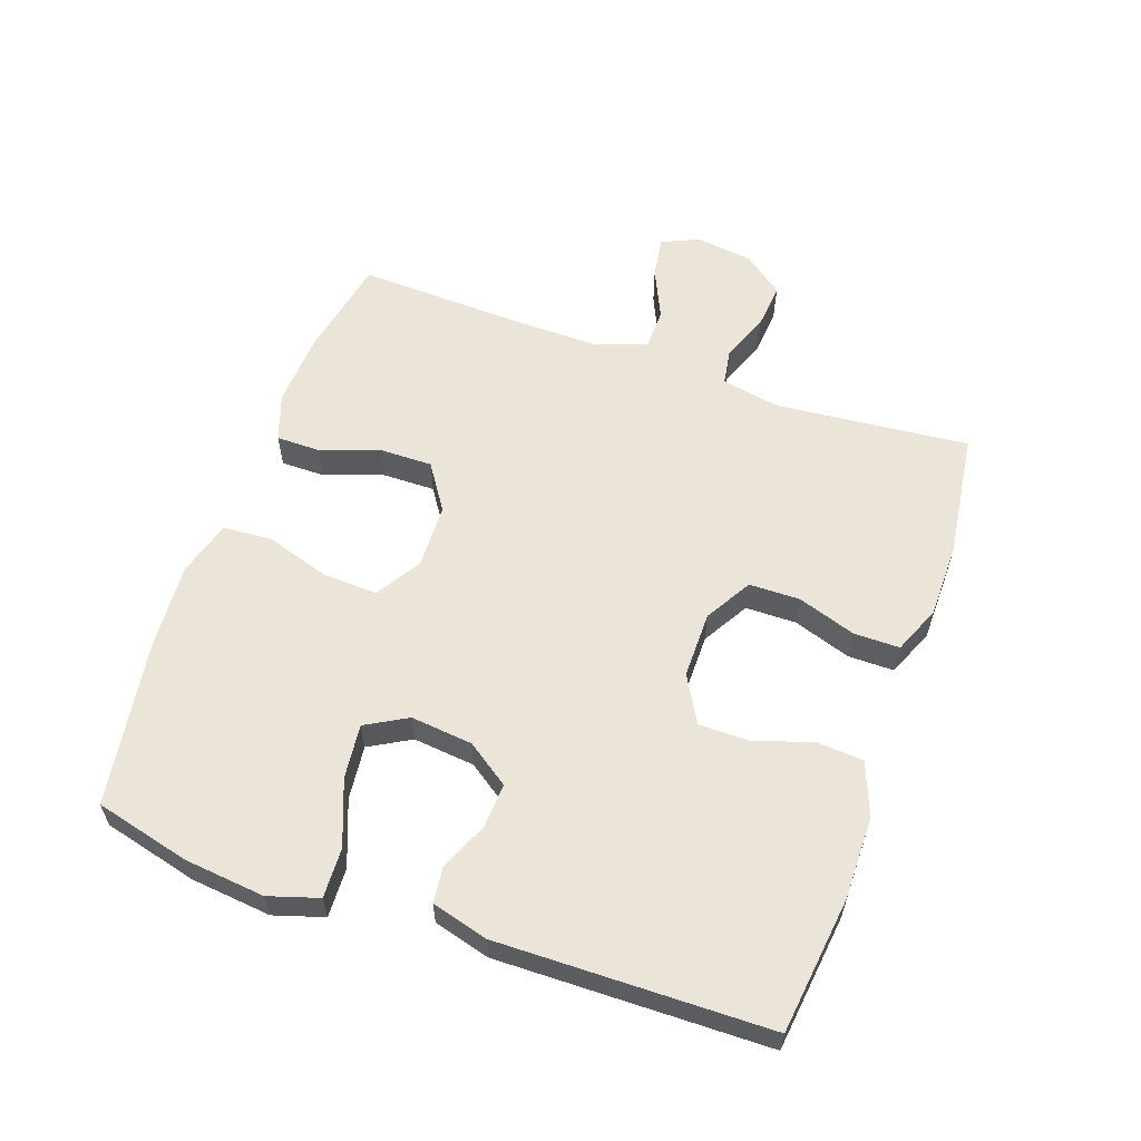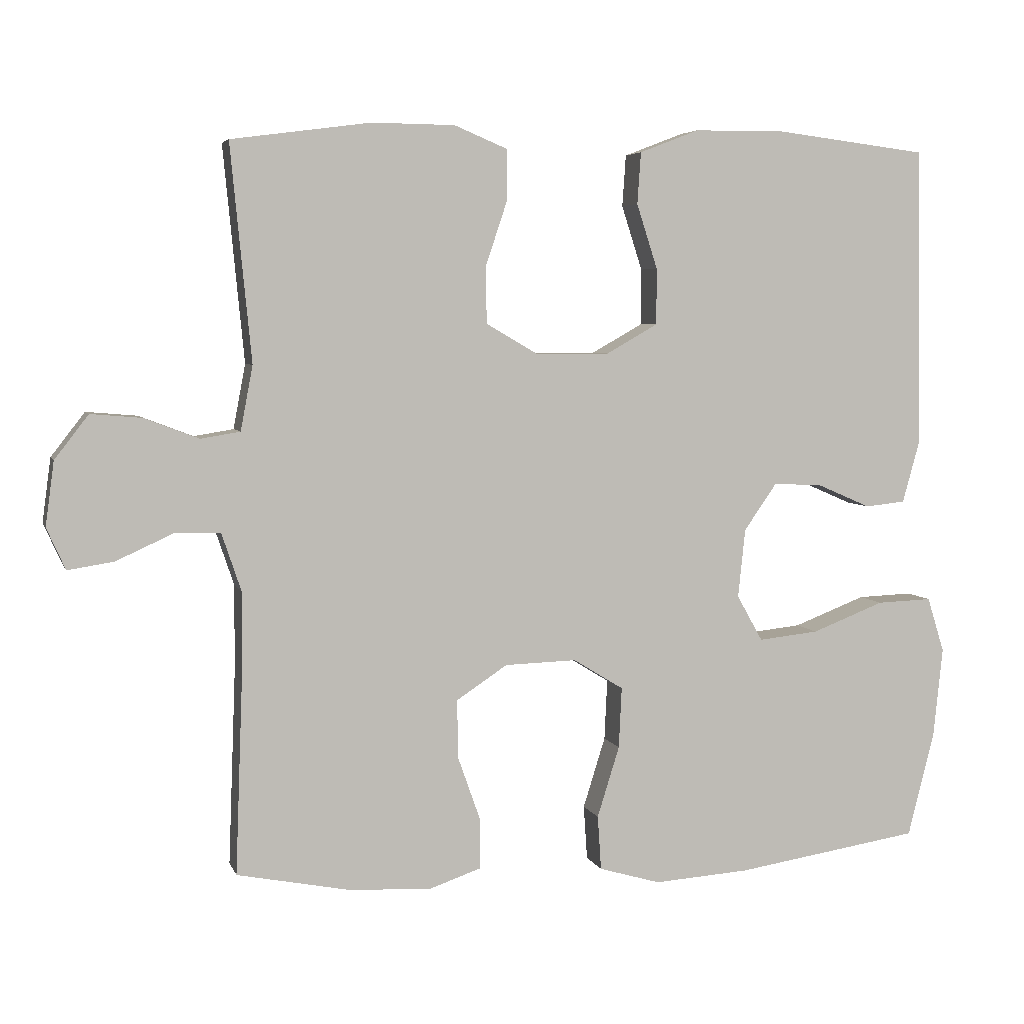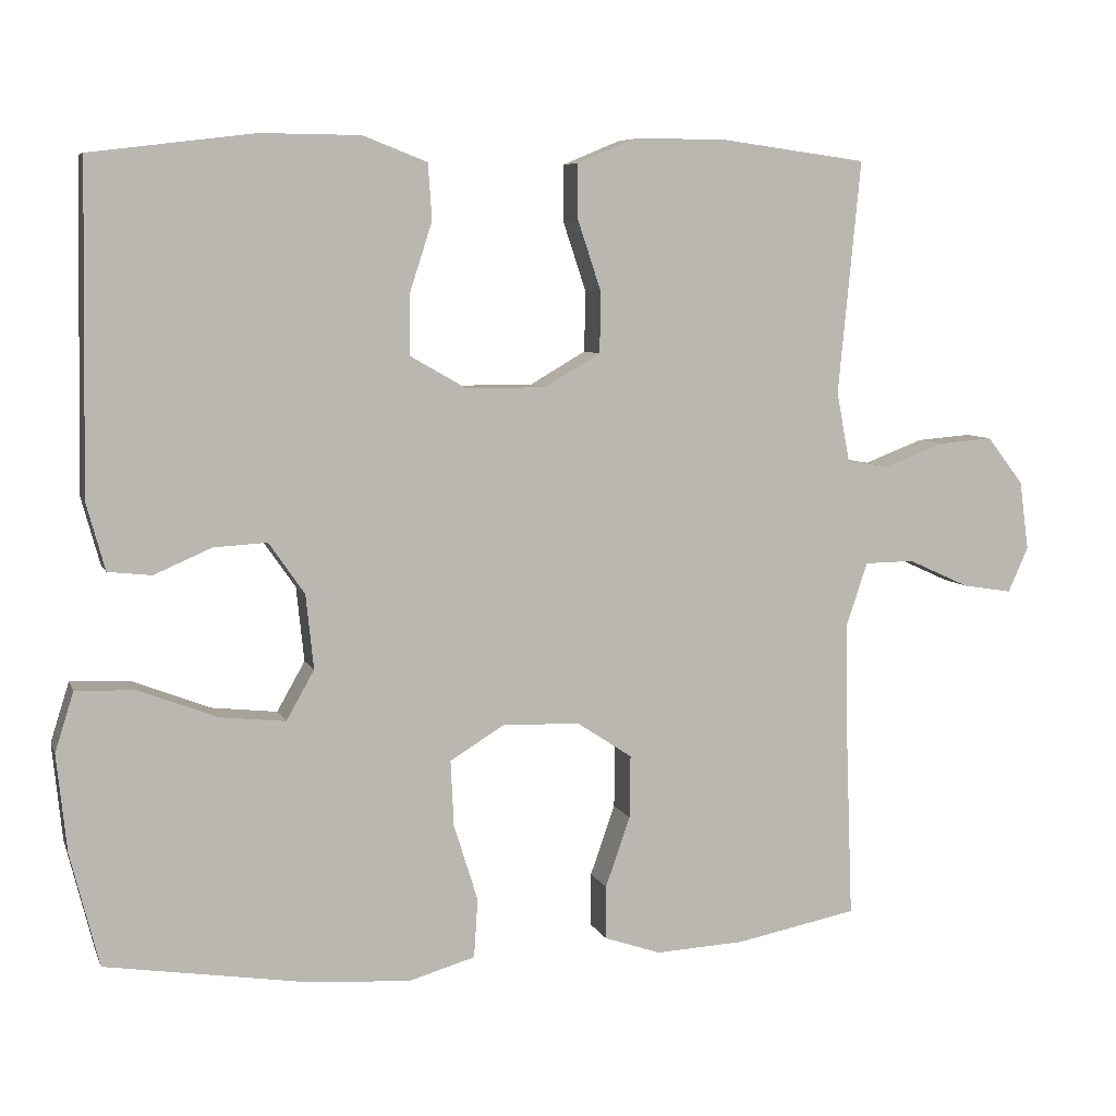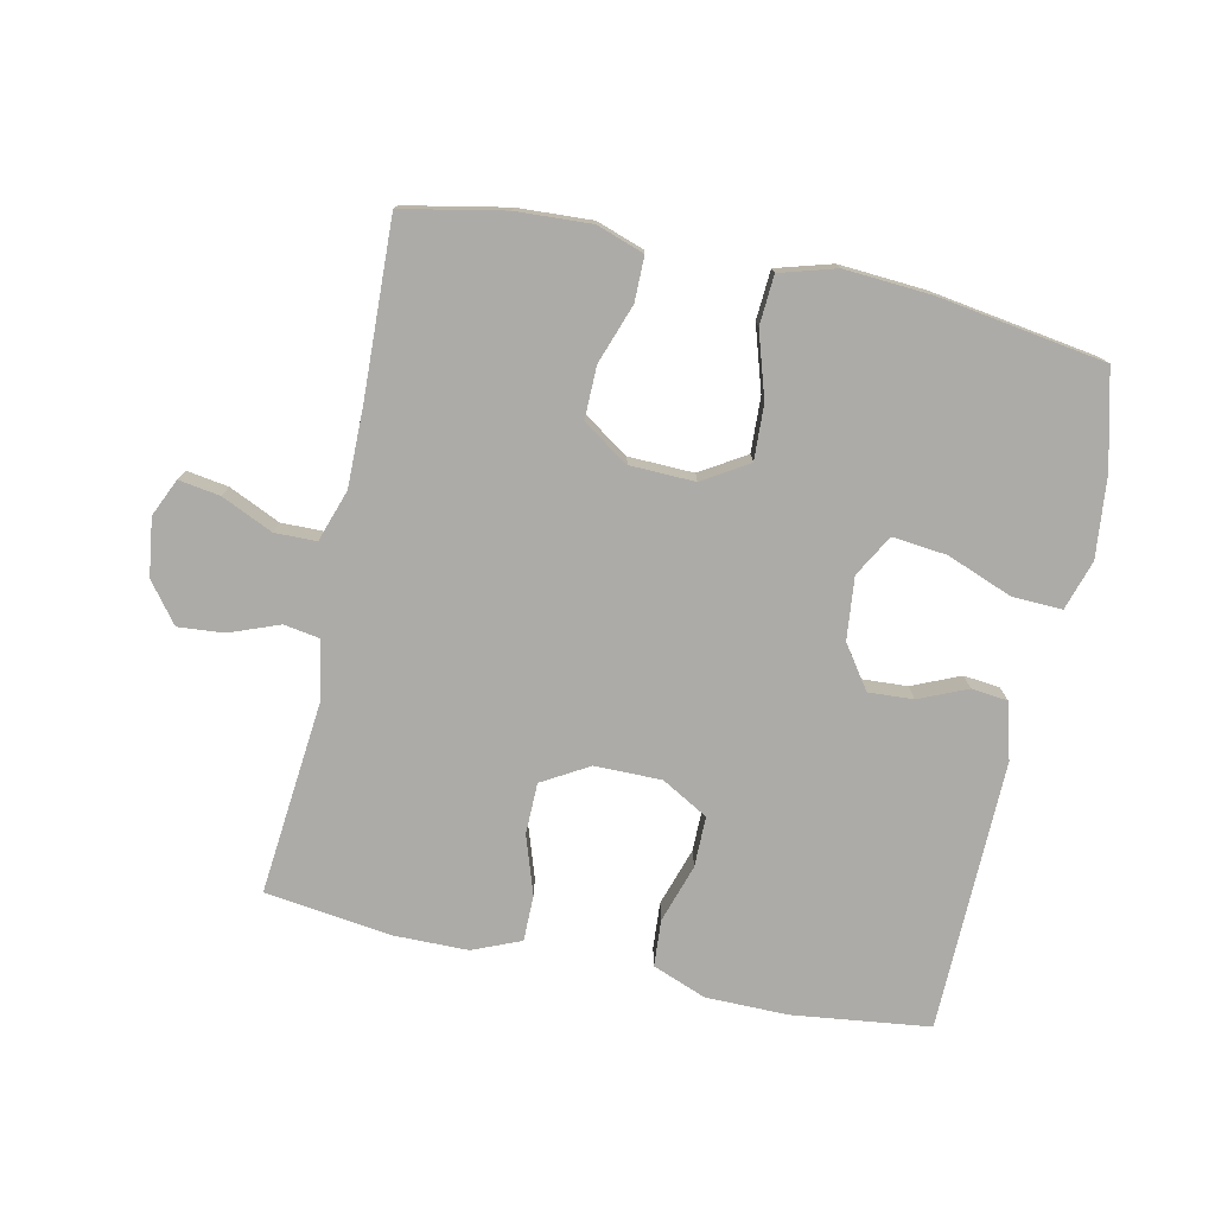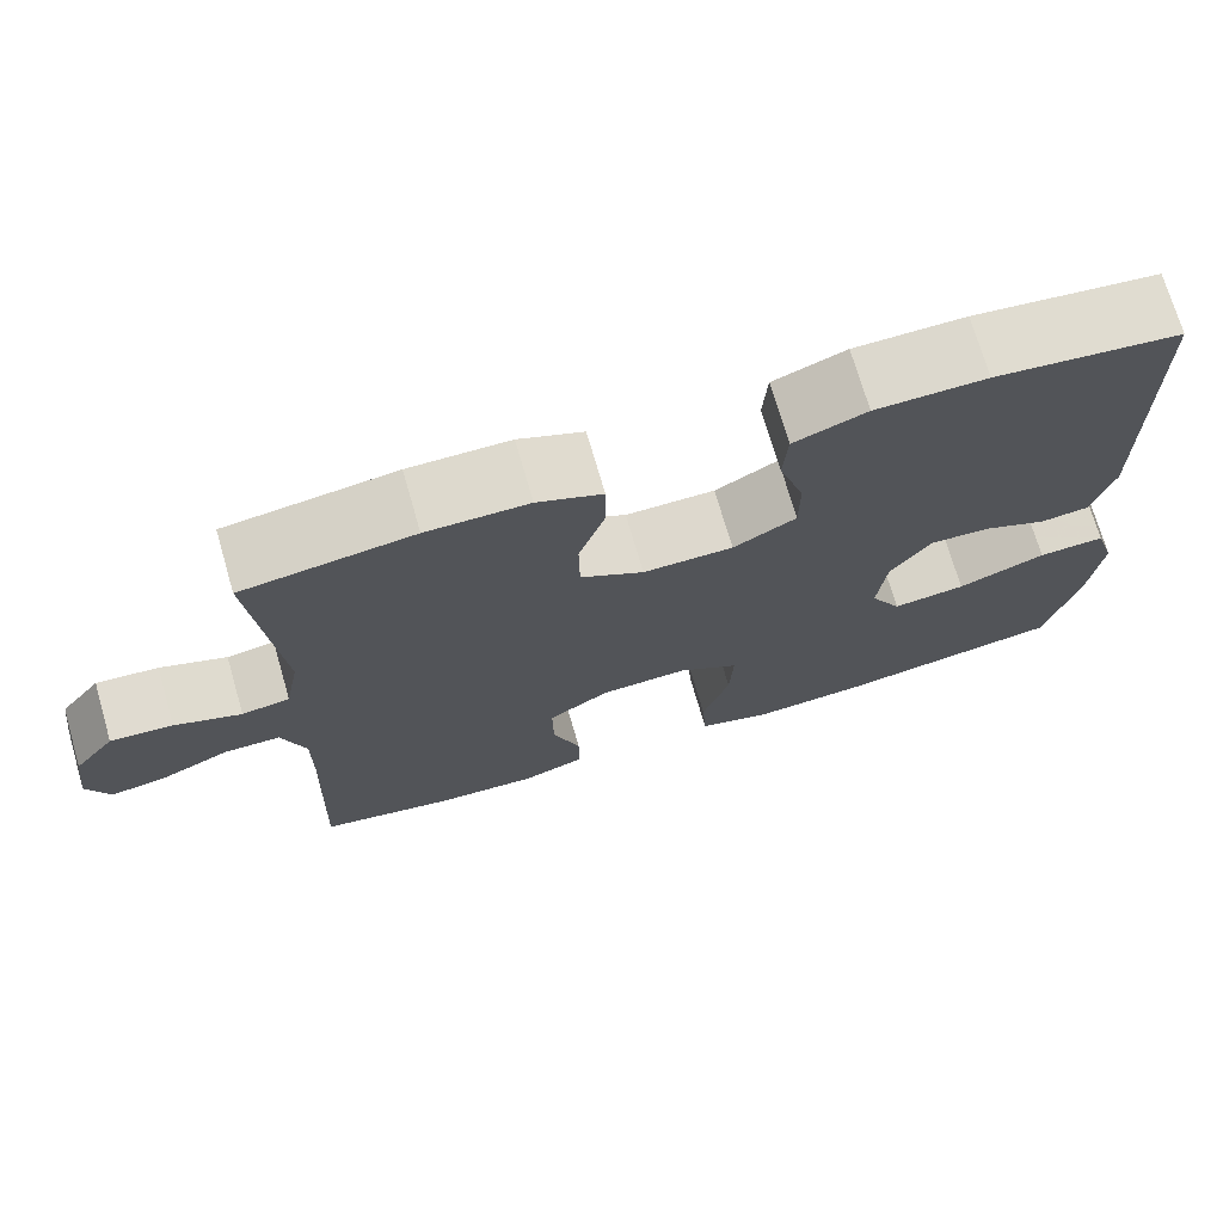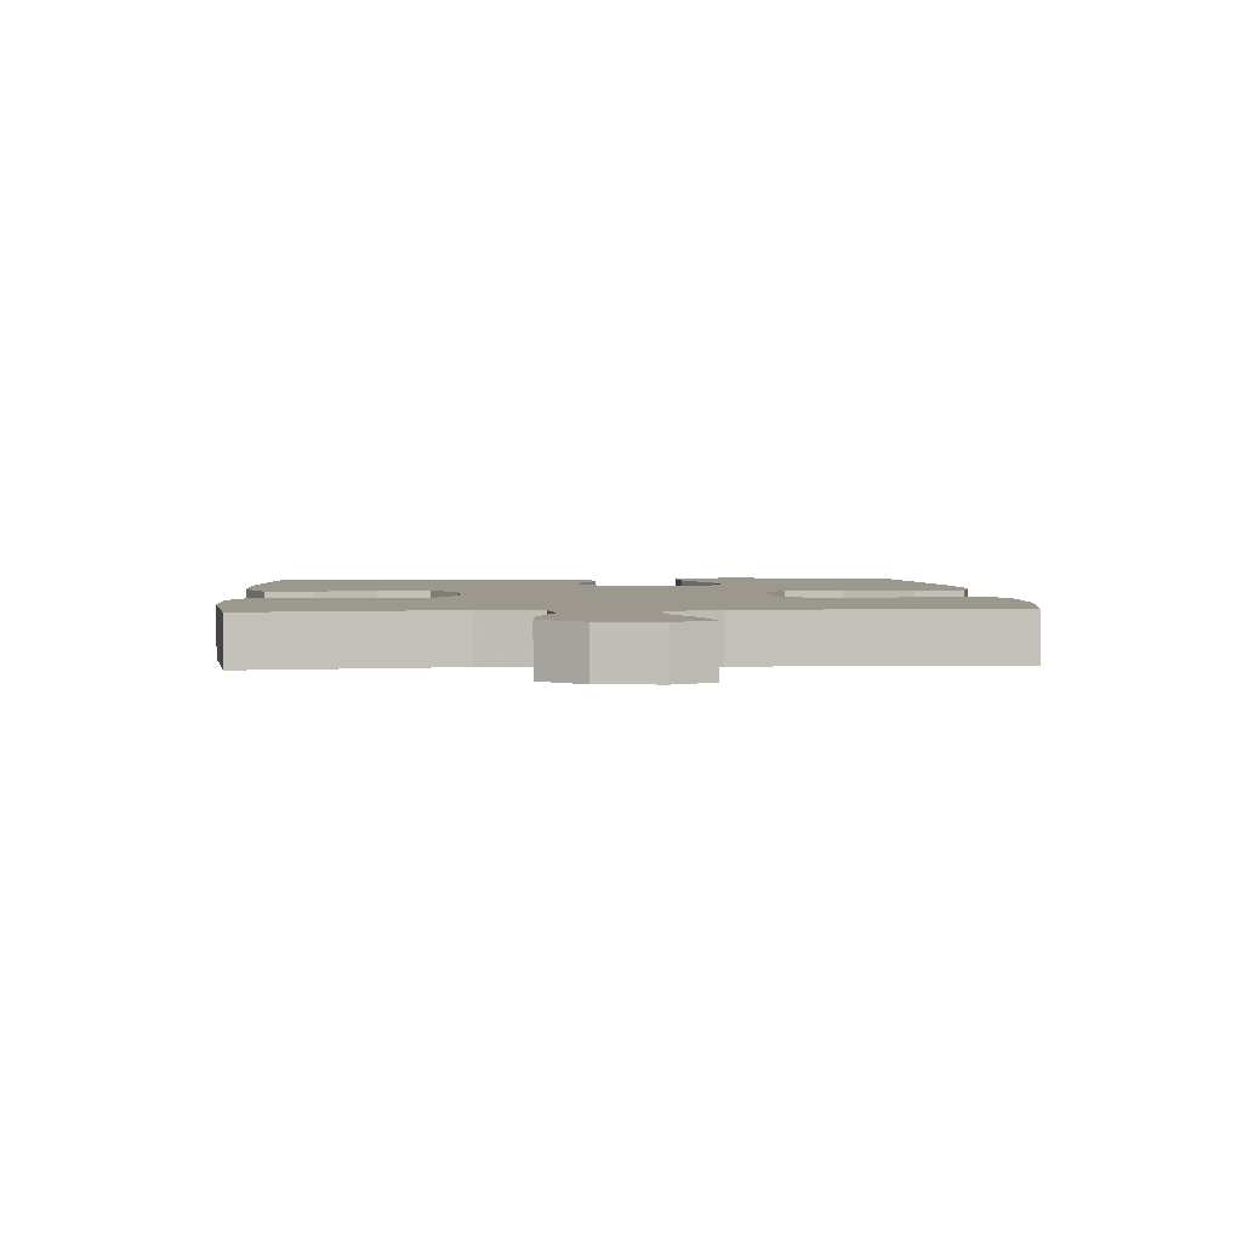
<metadata>
{"format":"obj","ext":"obj","renderer":"f3d","projection":"perspective","resolution":1024,"background":"white","views":[{"elev":59.1,"azim":-70.6,"up":"+Y"},{"elev":4.9,"azim":165.2,"up":"+Z"},{"elev":6.8,"azim":-15.6,"up":"+Z"},{"elev":-76.4,"azim":167.9,"up":"+Y"},{"elev":72.2,"azim":163.8,"up":"+Z"},{"elev":3.2,"azim":85.5,"up":"+Y"}]}
</metadata>
<code>
v -0.5 0.07 -0.5
v -0.537 0.07 -0.353
v -0.55 0.07 -0.228
v -0.526 0.07 -0.151
v -0.449 0.07 -0.154
v -0.348 0.07 -0.193
v -0.264 0.07 -0.202
v -0.228 0.07 -0.138
v -0.238 0.07 -0.042
v -0.284 0.07 0.024
v -0.353 0.07 0.02
v -0.427 0.07 -0.012
v -0.483 0.07 -0.006
v -0.507 0.07 0.081
v -0.5 0.07 0.5
v -0.288 0.07 0.526
v -0.161 0.07 0.525
v -0.078 0.07 0.493
v -0.073 0.07 0.421
v -0.102 0.07 0.331
v -0.102 0.07 0.253
v -0.03 0.07 0.212
v 0.073 0.07 0.212
v 0.145 0.07 0.254
v 0.146 0.07 0.333
v 0.116 0.07 0.423
v 0.116 0.07 0.494
v 0.19 0.07 0.525
v 0.306 0.07 0.526
v 0.5 0.07 0.5
v 0.471 0.07 0.199
v 0.488 0.07 0.109
v 0.543 0.07 0.1
v 0.619 0.07 0.129
v 0.69 0.07 0.135
v 0.737 0.07 0.074
v 0.749 0.07 -0.015
v 0.723 0.07 -0.073
v 0.659 0.07 -0.063
v 0.58 0.07 -0.027
v 0.516 0.07 -0.028
v 0.489 0.07 -0.108
v 0.49 0.07 -0.233
v 0.5 0.07 -0.5
v 0.343 0.07 -0.531
v 0.228 0.07 -0.537
v 0.155 0.07 -0.512
v 0.155 0.07 -0.443
v 0.187 0.07 -0.352
v 0.188 0.07 -0.271
v 0.117 0.07 -0.224
v 0.017 0.07 -0.221
v -0.053 0.07 -0.264
v -0.049 0.07 -0.349
v -0.018 0.07 -0.448
v -0.023 0.07 -0.524
v -0.109 0.07 -0.549
v -0.242 0.07 -0.54
v -0.5 0 -0.5
v -0.537 0 -0.353
v -0.55 0 -0.228
v -0.526 0 -0.151
v -0.449 0 -0.154
v -0.348 0 -0.193
v -0.264 0 -0.202
v -0.228 0 -0.138
v -0.238 0 -0.042
v -0.284 0 0.024
v -0.353 0 0.02
v -0.427 0 -0.012
v -0.483 0 -0.006
v -0.507 0 0.081
v -0.5 0 0.5
v -0.288 0 0.526
v -0.161 0 0.525
v -0.078 0 0.493
v -0.073 0 0.421
v -0.102 0 0.331
v -0.102 0 0.253
v -0.03 0 0.212
v 0.073 0 0.212
v 0.145 0 0.254
v 0.146 0 0.333
v 0.116 0 0.423
v 0.116 0 0.494
v 0.19 0 0.525
v 0.306 0 0.526
v 0.5 0 0.5
v 0.471 0 0.199
v 0.488 0 0.109
v 0.543 0 0.1
v 0.619 0 0.129
v 0.69 0 0.135
v 0.737 0 0.074
v 0.749 0 -0.015
v 0.723 0 -0.073
v 0.659 0 -0.063
v 0.58 0 -0.027
v 0.516 0 -0.028
v 0.489 0 -0.108
v 0.49 0 -0.233
v 0.5 0 -0.5
v 0.343 0 -0.531
v 0.228 0 -0.537
v 0.155 0 -0.512
v 0.155 0 -0.443
v 0.187 0 -0.352
v 0.188 0 -0.271
v 0.117 0 -0.224
v 0.017 0 -0.221
v -0.053 0 -0.264
v -0.049 0 -0.349
v -0.018 0 -0.448
v -0.023 0 -0.524
v -0.109 0 -0.549
v -0.242 0 -0.54
f 54 55 56 57
f 53 54 57 58
f 46 47 48 49
f 46 49 50
f 43 44 45 46
f 42 43 46 50
f 41 42 50 51
f 37 38 39 40
f 37 40 41
f 36 37 41
f 33 34 35 36
f 33 36 41
f 32 33 41 51
f 28 29 30 31
f 25 26 27 28
f 24 25 28 31
f 23 24 31 32
f 17 18 19 20
f 17 20 21
f 16 17 21
f 15 16 21
f 14 15 21
f 11 12 13 14
f 10 11 14 21
f 9 10 21 22
f 3 4 5 6
f 3 6 7
f 2 3 7
f 53 58 1 2
f 52 53 2 7
f 51 52 7 8
f 22 23 32 51
f 8 9 22 51
f 115 114 113 112
f 116 115 112 111
f 107 106 105 104
f 108 107 104
f 104 103 102 101
f 108 104 101 100
f 109 108 100 99
f 98 97 96 95
f 99 98 95
f 99 95 94
f 94 93 92 91
f 99 94 91
f 109 99 91 90
f 89 88 87 86
f 86 85 84 83
f 89 86 83 82
f 90 89 82 81
f 78 77 76 75
f 79 78 75
f 79 75 74
f 79 74 73
f 79 73 72
f 72 71 70 69
f 79 72 69 68
f 80 79 68 67
f 64 63 62 61
f 65 64 61
f 65 61 60
f 60 59 116 111
f 65 60 111 110
f 66 65 110 109
f 109 90 81 80
f 109 80 67 66
f 1 59 60 2
f 2 60 61 3
f 3 61 62 4
f 4 62 63 5
f 5 63 64 6
f 6 64 65 7
f 7 65 66 8
f 8 66 67 9
f 9 67 68 10
f 10 68 69 11
f 11 69 70 12
f 12 70 71 13
f 13 71 72 14
f 14 72 73 15
f 15 73 74 16
f 16 74 75 17
f 17 75 76 18
f 18 76 77 19
f 19 77 78 20
f 20 78 79 21
f 21 79 80 22
f 22 80 81 23
f 23 81 82 24
f 24 82 83 25
f 25 83 84 26
f 26 84 85 27
f 27 85 86 28
f 28 86 87 29
f 29 87 88 30
f 30 88 89 31
f 31 89 90 32
f 32 90 91 33
f 33 91 92 34
f 34 92 93 35
f 35 93 94 36
f 36 94 95 37
f 37 95 96 38
f 38 96 97 39
f 39 97 98 40
f 40 98 99 41
f 41 99 100 42
f 42 100 101 43
f 43 101 102 44
f 44 102 103 45
f 45 103 104 46
f 46 104 105 47
f 47 105 106 48
f 48 106 107 49
f 49 107 108 50
f 50 108 109 51
f 51 109 110 52
f 52 110 111 53
f 53 111 112 54
f 54 112 113 55
f 55 113 114 56
f 56 114 115 57
f 57 115 116 58
f 58 116 59 1

</code>
